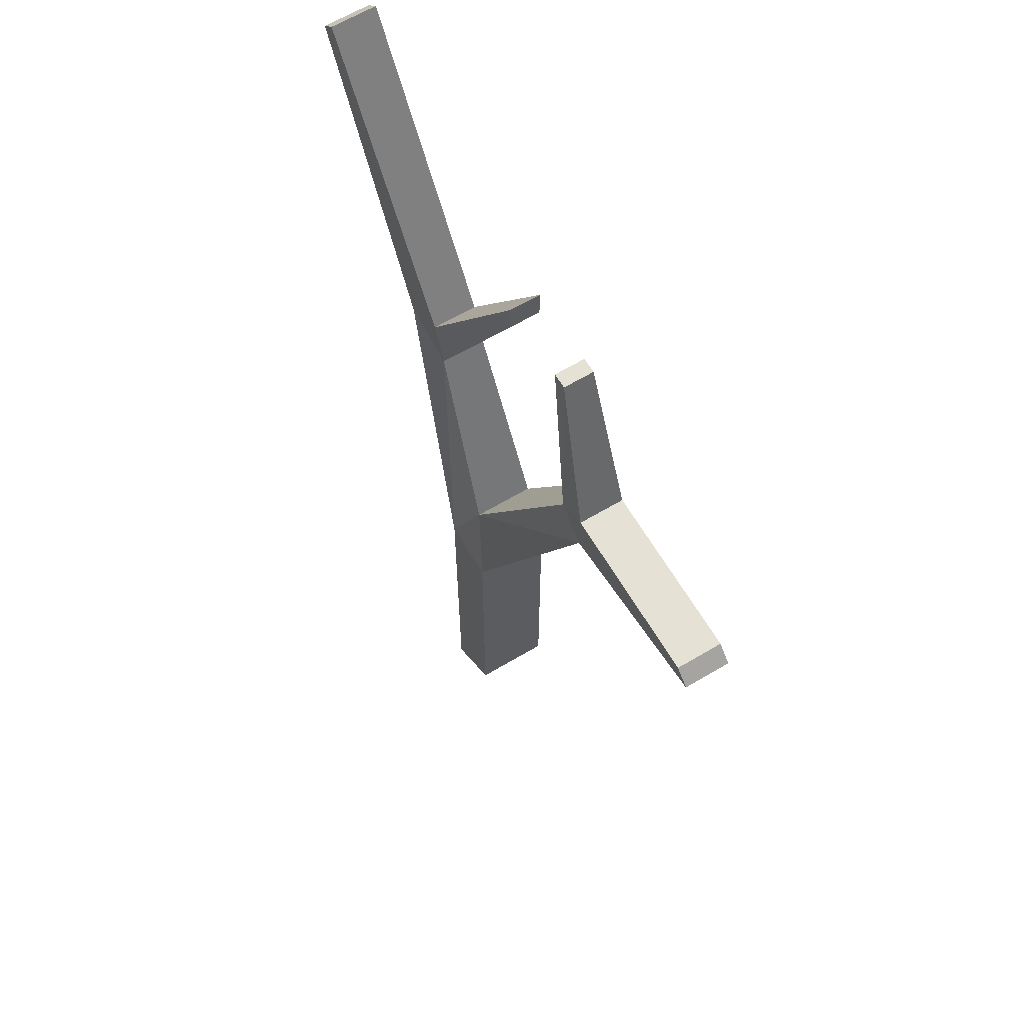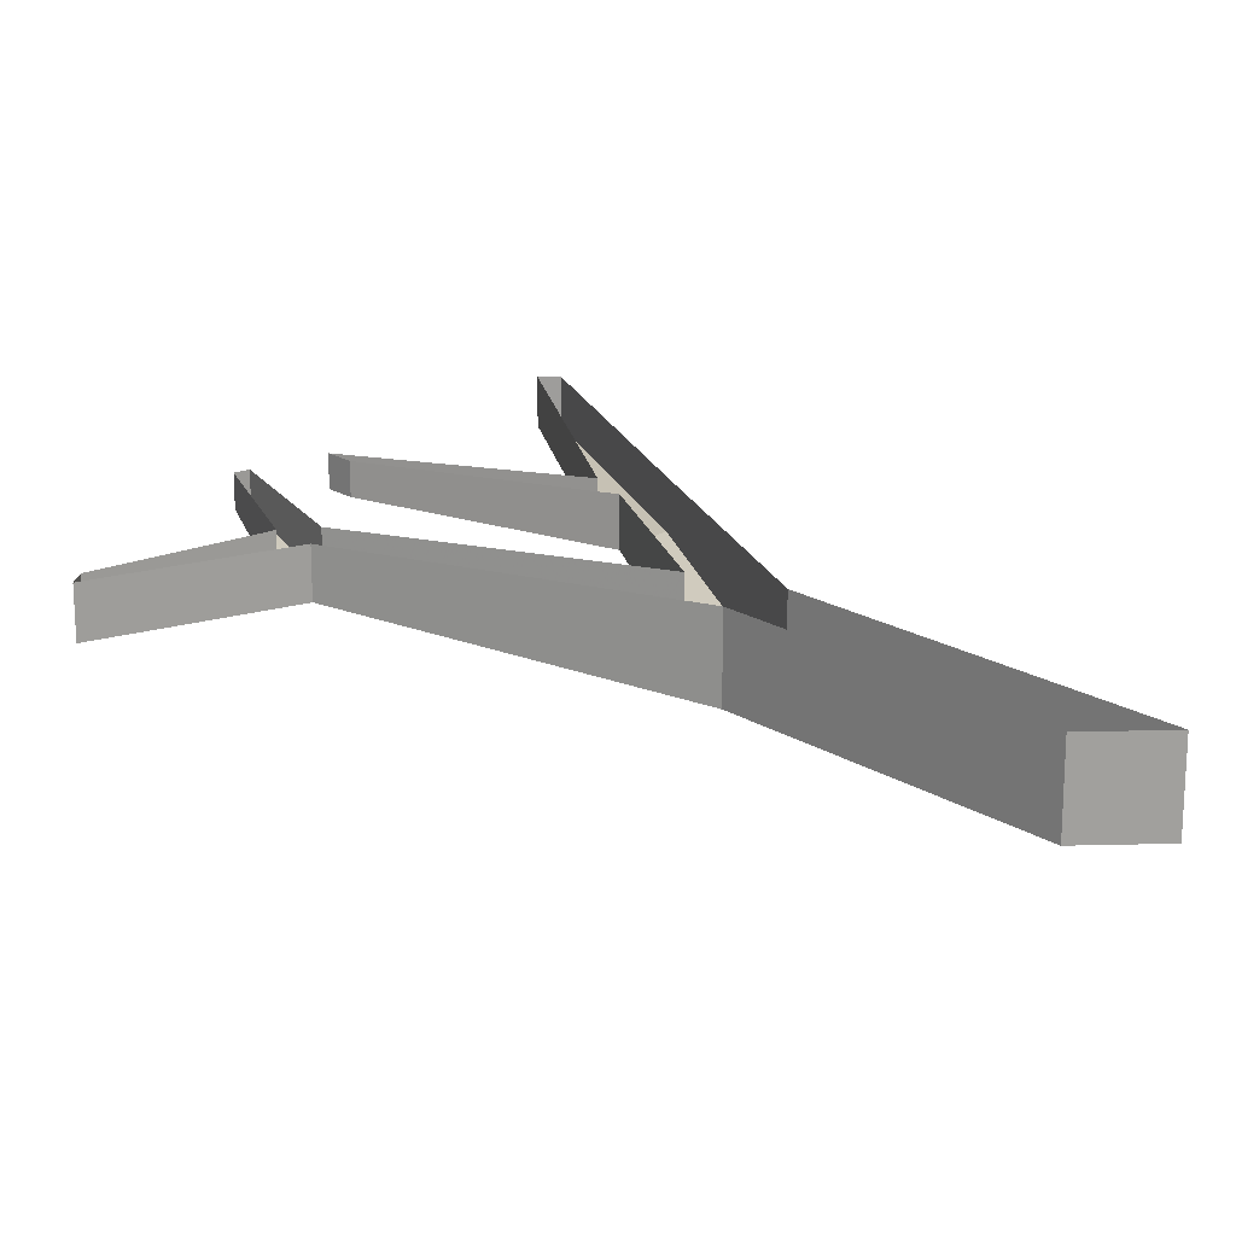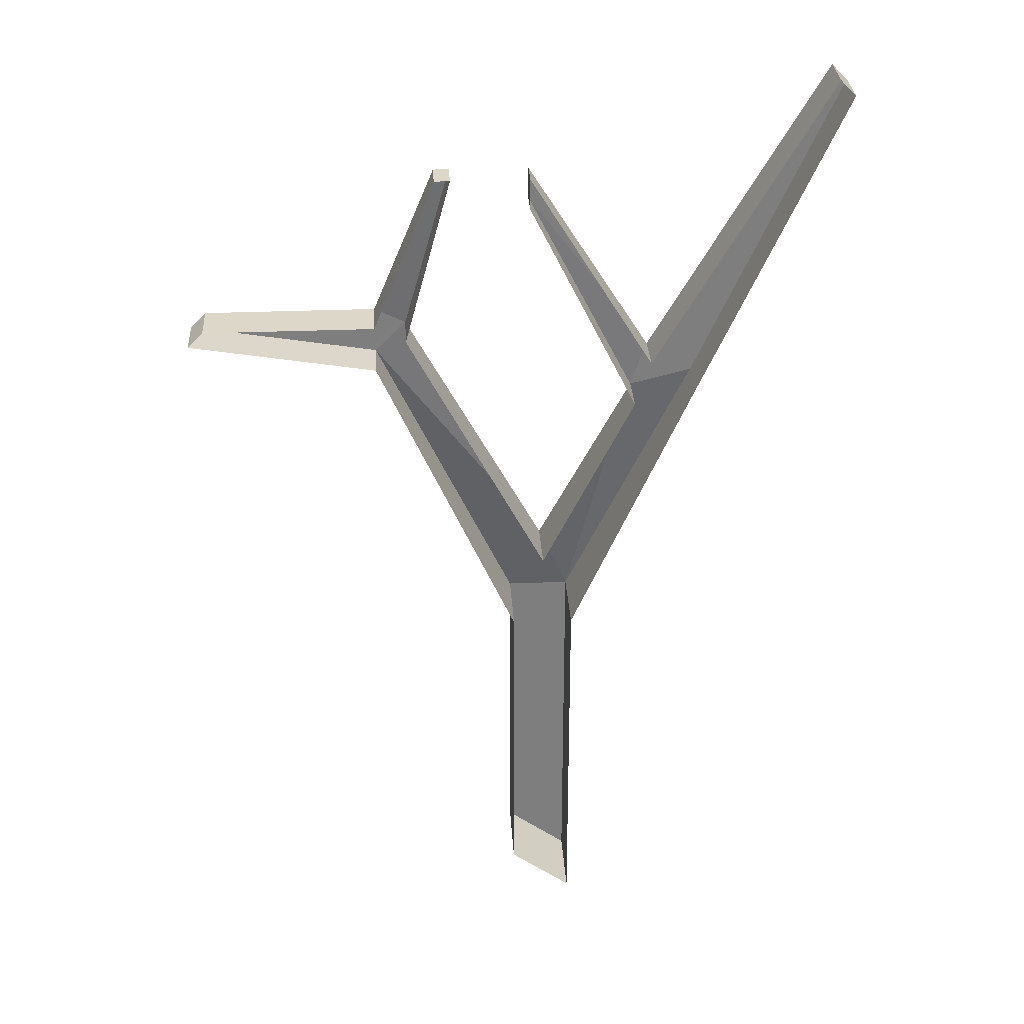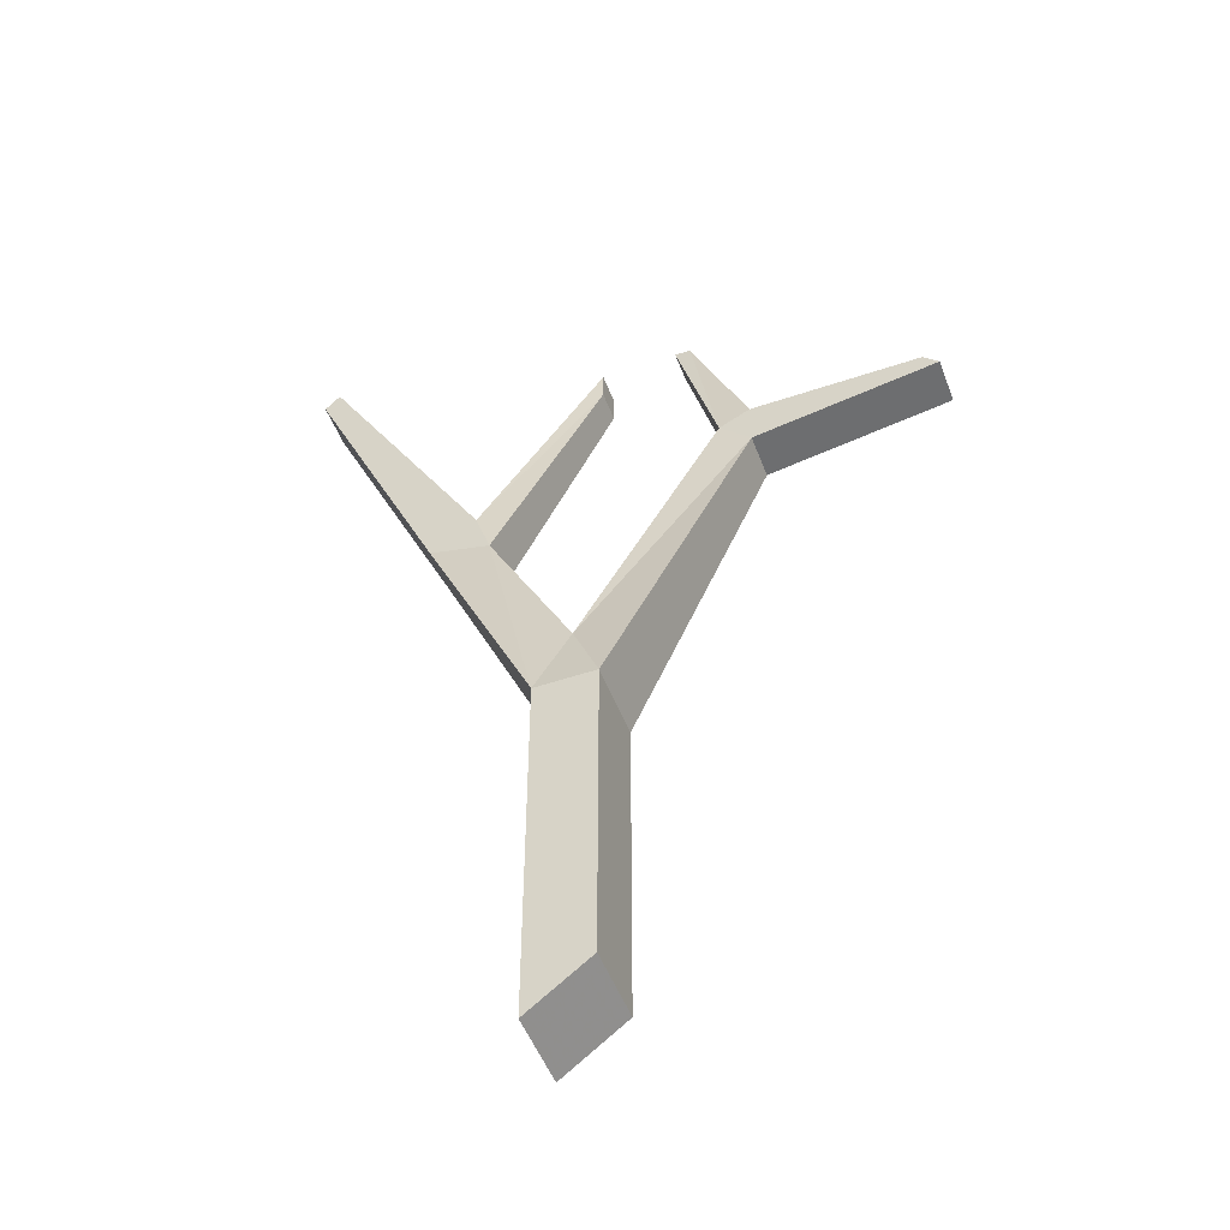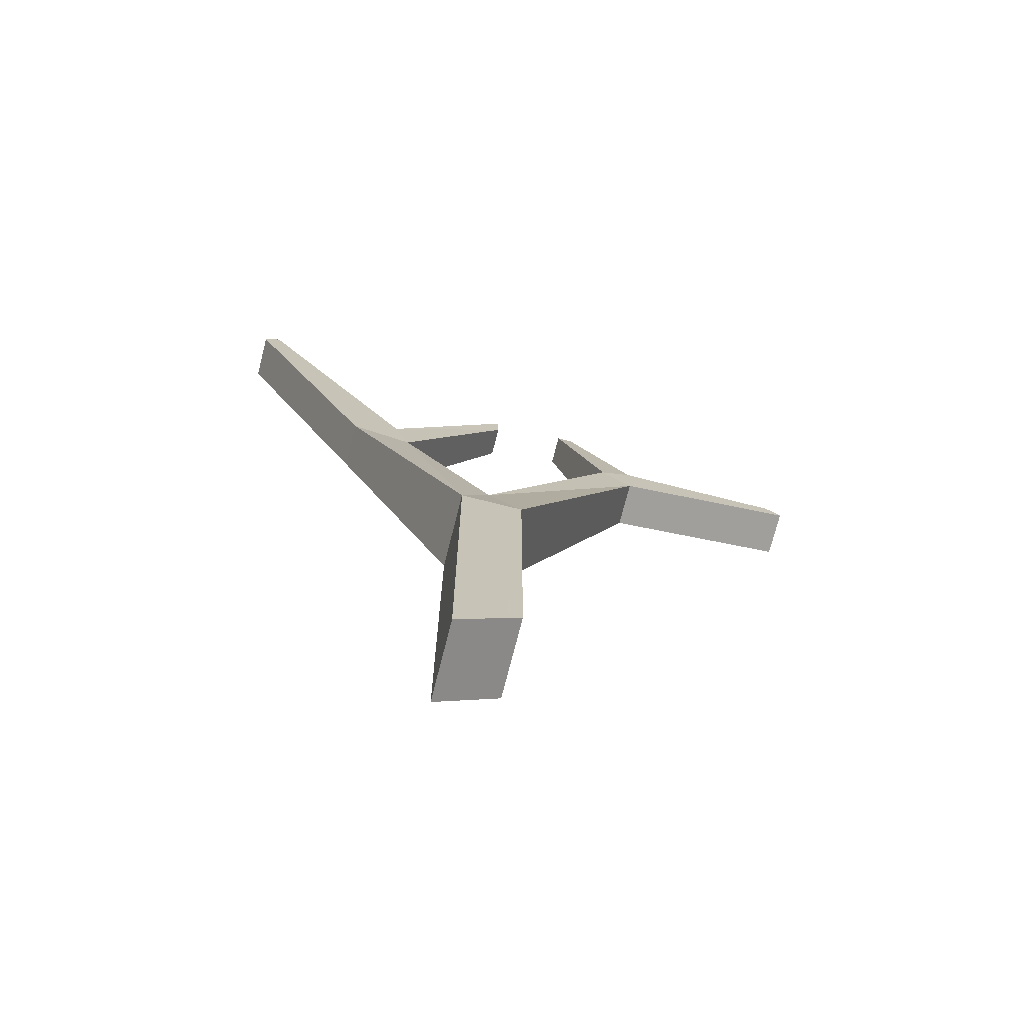
<metadata>
{"format":"obj","ext":"obj","renderer":"f3d","projection":"perspective","resolution":1024,"background":"white","views":[{"elev":64.9,"azim":59.2,"up":"+Z"},{"elev":18.6,"azim":140.3,"up":"+Y"},{"elev":30.9,"azim":176.7,"up":"+Z"},{"elev":-50.5,"azim":20.4,"up":"+Z"},{"elev":-73.2,"azim":-14.2,"up":"+Z"}]}
</metadata>
<code>
o item/branch
v -2 -5 -6
v -2 0 -6
v -2 0 -30
v -2 -5 -30
v 2 -5 -6
v 0 -4 -1
v -6 -3 11
v -10 -3 12
v -10 0 12
v -19 -3 32
v -19 0 32
v -18 0 33
v -18 -3 33
v -7 -3 14
v -7 0 14
v 1 -2 27
v 1 0 27
v 1 0 25
v 1 -2 25
v -6 0 11
v 0 0 -1
v 9 -3 16
v 9 0 16
v 6 -2 27
v 6 0 27
v 7 0 27
v 7 -2 27
v 11 -3 17
v 11 0 17
v 22 -3 17
v 22 0 17
v 23 0 16
v 23 -3 16
v 11 -3 14
v 11 0 14
v 2 0 -6
v 2 -5 -27
v 2 0 -27
f 1 2 3
f 1 3 4
f 1 4 5
f 1 5 6
f 1 6 7
f 1 7 8
f 1 8 2
f 2 8 9
f 9 8 10
f 9 10 11
f 11 10 12
f 12 10 13
f 12 13 14
f 12 14 15
f 15 14 16
f 15 16 17
f 17 16 18
f 18 16 19
f 18 19 7
f 18 7 20
f 20 7 6
f 20 6 21
f 21 6 22
f 21 22 23
f 23 22 24
f 23 24 25
f 25 24 26
f 26 24 27
f 26 27 28
f 26 28 29
f 29 28 30
f 29 30 31
f 31 30 32
f 32 30 33
f 32 33 34
f 32 34 35
f 35 34 5
f 35 5 36
f 36 5 37
f 36 37 38
f 38 37 4
f 38 4 3
f 5 4 37
f 34 22 6
f 34 6 5
f 8 14 13
f 8 13 10
f 19 16 14
f 19 14 7
f 7 14 8
f 22 28 27
f 22 27 24
f 33 30 28
f 33 28 34
f 34 28 22

</code>
